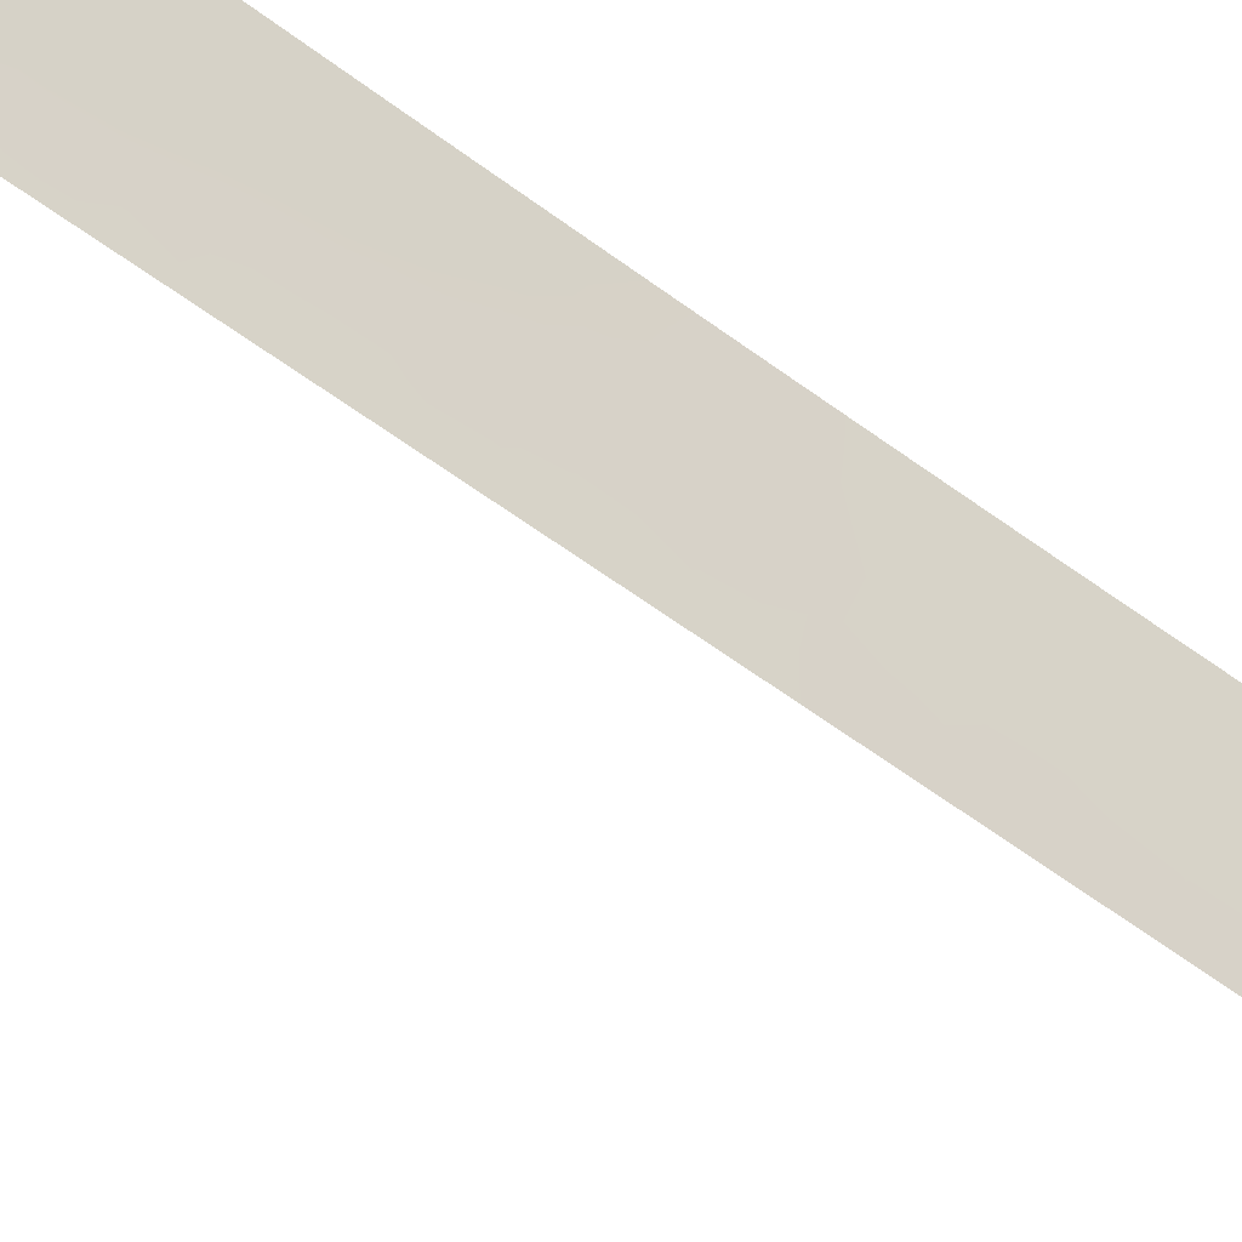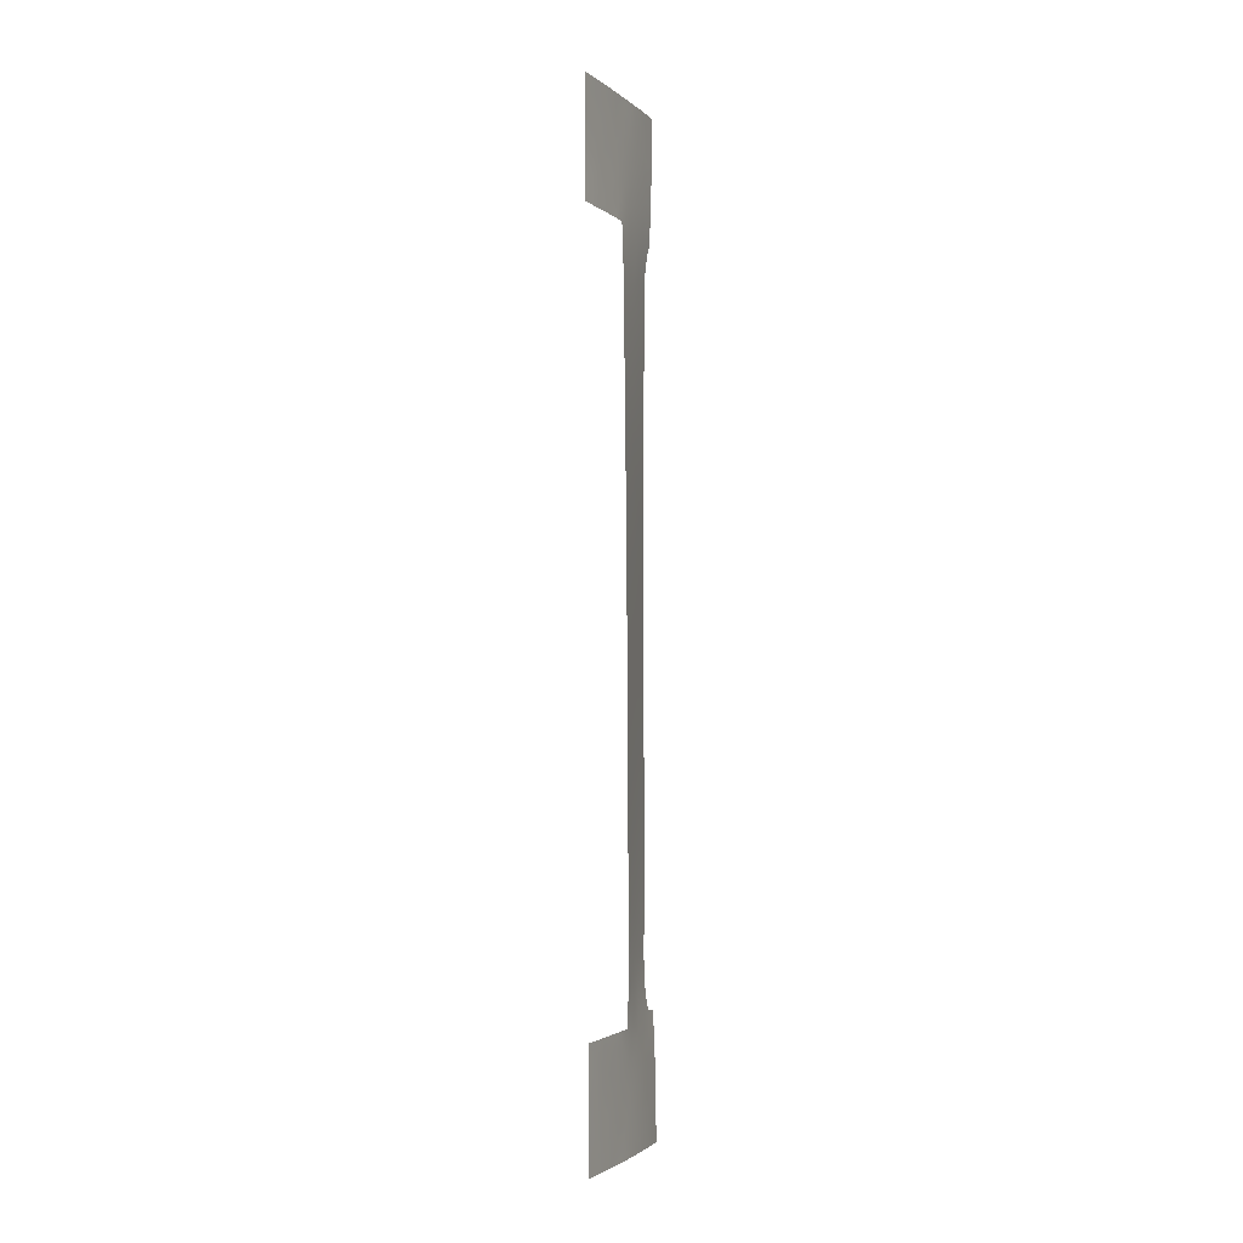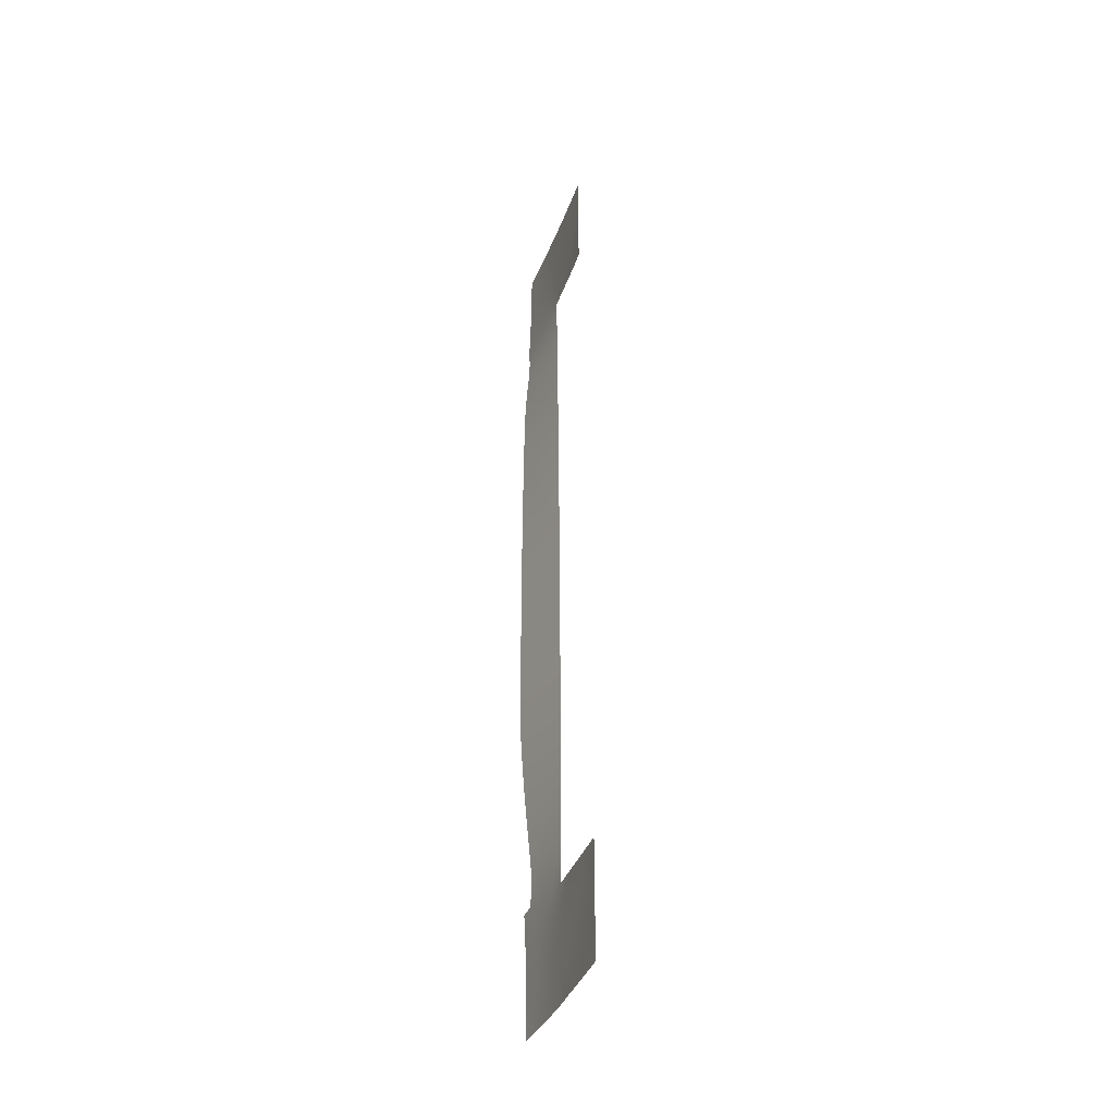
<metadata>
{"format":"obj","ext":"obj","renderer":"f3d","projection":"perspective","resolution":1024,"background":"white","views":[{"elev":-48.6,"azim":-131.7,"up":"+Z"},{"elev":-2.5,"azim":-177.0,"up":"+Y"},{"elev":-38.5,"azim":141.2,"up":"+Y"}]}
</metadata>
<code>
v 108.1 -37.99 90.06
v 107.2 3.905 93.72
v 106.7 7.777 97.47
v 107.3 -23.57 92
v 106.7 -24.25 95.71
v 107.3 11.73 93.76
v 106 -43.17 96.8
v 108.8 46.8 89.79
v 110.5 -46.94 83.46
v 107.2 -44.42 92.68
v 106.9 24.31 96.2
v 106.1 28.5 99.89
v 106.5 15.08 98.37
v 110.9 48.75 84.22
v 107.3 14.7 93.42
v 106.3 12.56 100
v 106.1 30.87 99.64
v 107.6 16.79 92
v 106.2 20.38 100
v 106.5 20.03 98.34
v 106.3 -0.6108 100
v 105.4 45.08 100
v 106.6 -13.53 97.1
v 107.3 -27.5 92
v 106.8 14.65 96.61
v 107.3 -41.02 92.47
v 106.6 33.68 97.33
v 106.9 4.363 95.71
v 109.5 -40.23 86.1
v 107 50 94.97
v 106.7 -1.445 96.87
v 109.1 -45.31 87.26
v 106.7 44.06 95.85
v 107.1 41.99 94.71
v 110.9 42.92 84.22
v 110.9 46.5 84.21
v 107.6 50 93.17
v 110.9 41.13 84.23
v 107 27.55 95.71
v 106.7 -9.242 96.98
v 106.4 -12.2 98.62
v 109.1 38 88.85
v 106.9 -10.5 95.4
v 108.3 -48.08 89.37
v 107.9 37.97 92
v 110.5 -45.36 83.46
v 106.2 24.12 100
v 105.9 41.65 98.58
v 106.9 -27.81 94.29
v 107.2 -7.671 93.4
v 107.2 -9.552 93.62
v 105.7 -37.17 98.67
v 106.8 -14.71 95.82
v 107.7 31.03 92
v 106.1 33.33 99.31
v 105.7 37.08 99.83
v 107.7 28.65 92
v 107.8 34.57 92
v 107.7 25 92
v 106.6 11.35 98.2
v 110.9 38.71 84.21
v 106.6 -20 96.68
v 106.8 -18.64 95.57
v 105.2 -40.79 100
v 105.3 -39.04 100
v 110.5 -48.66 83.46
v 106.1 -27.9 98.77
v 105.7 50 98.78
v 106.8 26.17 96.61
v 107.1 21.16 95.06
v 107.1 -21.98 93.63
v 107.1 25.53 94.85
v 106.5 -37.02 95.55
v 107.3 -29.6 92
v 106.3 -2.974 100
v 105.6 38.34 100
v 110.9 50 84.22
v 110.5 50 85.16
v 110.2 38 85.8
v 110.9 38 84.2
v 107 -37.33 93.66
v 110.5 -38 83.46
v 110.5 -39.6 83.46
v 105.4 46.93 100
v 105.7 37.13 100
v 105.6 -50 97.98
v 105 -50 100
v 106.1 -24.47 99.23
v 107.3 -31.29 92
v 107.3 -19.9 92
v 106.8 -3.438 96.52
v 107.5 11.63 92
v 105.1 -46.14 100
v 107.4 -50 91.8
v 107.5 2.84 92
v 107.4 -37.97 92
v 110 -50 84.71
v 107.4 -1.703 92
v 107.4 -6.599 92
v 107.5 4.914 92
v 107.4 -4.013 92
v 106.3 6.744 100
v 107.3 -33.1 92
v 107.3 -25.23 92
v 106 -35.62 98.12
v 106.1 -26.99 98.91
v 105.4 -37.3 100
v 107.5 0.722 92
v 107.5 6.31 92
v 108.4 50 90.83
v 107.3 -35.34 92
v 110.4 -50 83.45
v 105.4 50 100
v 109.9 -42.78 84.79
v 106.4 -42.39 95.33
v 108.9 -41.43 87.63
v 105.7 -39.56 98.37
v 106.3 10.08 100
v 108.5 41.54 90.7
v 106.2 -8.63 100
v 108 -46.64 90.31
v 106.4 -30.27 96.82
v 106.3 -33.63 96.95
v 106.3 -4.867 100
v 107.1 -39.34 93.18
v 106.7 -33.34 95.13
v 105.5 -44.1 98.55
v 107.1 -14.5 94.08
v 110.5 39.33 85.29
v 106.8 9.693 96.47
v 107.2 1.949 93.7
v 107.2 6.039 94.07
v 106.1 45.49 97.66
v 107.1 9.965 94.54
v 106.8 39 95.82
v 106.3 47.43 97.22
v 109.6 41.48 87.6
v 106.4 -14.49 98.63
v 106.2 -15.43 100
v 106.6 23.21 97.67
v 107.5 24.99 93.09
v 109.9 -46.89 84.97
v 106.9 22.65 95.95
v 107.2 35.72 94.47
v 108 46.38 92.17
v 106.3 16.3 100
v 106.5 16.96 98.64
v 106.3 14.45 100
v 107.6 19.03 92
v 107.6 20.98 92
v 107.4 21.11 93.23
v 107.3 16.88 93.47
v 106.2 18.47 100
v 107.6 15.23 92
v 106.4 21.89 98.85
v 107.7 23.19 92
v 106.5 31.99 97.71
v 106.6 -17.89 97.07
v 108.9 -39.42 87.68
v 106.7 0.5745 96.97
v 110.2 43.01 86
v 106.3 50 97
v 110.9 44.63 84.21
v 106.9 34.65 95.97
v 110.3 41.12 85.77
v 107.3 29.06 94.04
v 109 50 89.35
v 110.4 -43.14 83.45
v 106.4 -18.92 98.44
v 106.5 25.19 98.1
v 107.1 -18.32 93.94
v 105.5 43.13 100
v 107.3 -21.23 92
v 106.5 1.906 98.43
v 107 -4.5 94.72
v 107 -0.5314 95.35
v 106.9 -12.72 95.36
v 106.1 36.87 98.51
v 107.8 33.25 92
v 106.2 25.98 100
v 107 1.316 95.36
v 108.4 37.98 90.84
v 108.9 39.96 89.42
v 109.4 -42.39 86.3
v 107 11.59 95.66
v 105.1 -42.72 100
v 107.3 31.59 93.98
v 106.2 -10.72 100
v 106.4 -10.01 98.64
v 106.1 -29.56 98.56
v 106.1 -21.94 99.51
v 107.4 -14.02 92
v 109.4 -46.49 86.37
v 108.9 -47.42 87.81
v 107 -24.26 94.21
v 107.4 26.99 93.52
v 110 44.85 86.45
v 106.8 6.054 96.55
v 107.6 -42.63 91.57
v 107.4 -16.31 92
v 106.6 -15.73 97.15
v 107 7.99 95.37
v 105.9 39.79 98.87
v 106.5 -4.348 98.2
v 107 2.904 95.1
v 106.4 -16.74 98.59
v 106.1 -17.52 99.94
v 106.3 5.004 100
v 107.3 47.07 94.01
v 107.9 -41.06 90.61
v 108.7 -50 88.3
v 108.8 -38 88.02
v 109.8 50 87.13
v 107.8 41.6 92.64
v 109.9 -44.88 85.04
v 109.9 -48.55 84.95
v 110.1 -38 84.54
v 110 -39.12 84.7
v 109.4 -38 86.38
v 110.4 -41.39 83.46
v 105.4 -48.25 98.78
v 105.2 -50 99.28
v 106.5 -6.224 98.18
v 107 17.64 95.62
v 107.2 19.2 94.23
v 106.9 -20.28 94.74
v 106.1 -19.7 99.74
v 106.5 -23.19 97.4
v 107.1 -33.25 93.21
v 107.1 -29.52 93.19
v 106.9 -31.39 94.09
v 107.2 -19.97 93.02
v 107.4 -18.22 92
v 107.3 8.223 93.38
v 106.6 -11.35 97.13
v 107.3 37.65 94.11
v 105.1 -44.51 100
v 106.8 -5.438 96.34
v 106.9 -8.519 95.13
v 107.9 44.53 92.41
v 107.4 43.44 93.62
v 106.2 -12.94 100
v 107.2 -5.535 93.27
v 107.4 -8.419 92
v 107.4 -10.06 92
v 109.2 45.21 88.63
v 106.4 42.13 96.79
v 106.2 -46.51 95.83
v 108.7 -43.72 88.23
v 106.1 -32 98.23
v 106.1 -33.87 98.04
v 107.1 -25.8 93.33
v 106.4 -25.38 97.44
v 106.3 2.781 100
v 107 -2.387 94.94
v 106.5 -0.1407 98.55
v 106.5 9.453 98.4
v 106.3 1.135 100
v 107.5 8.052 92
v 106.8 -22.52 95.31
v 106.8 16.41 97.05
v 106.9 -35.23 94.25
v 106.4 -35.27 96.16
v 106.9 30.73 95.9
v 106.4 35.21 97.83
v 106.8 21.38 96.96
v 105 -48.28 100
v 105.5 40.62 100
v 109.3 -50 86.75
v 109.3 -48.38 86.52
v 106.3 -50 95.49
v 107.2 23.27 94.27
v 109.9 -41.06 84.86
v 107.6 36.41 92.93
v 107.9 36.72 92
v 105.4 48.77 100
v 105.8 48.33 98.64
v 107.1 15.62 95.2
v 107.8 48.4 92.59
v 106.7 -40.78 94.47
v 106.5 -44.39 94.91
v 106.2 22.27 100
v 108.3 -42.16 89.49
v 105.9 -44.96 96.94
v 106 35.14 99.44
v 109.5 43.41 87.91
v 106.9 -42.55 93.63
v 108 -50 90.18
v 108.4 47.97 90.94
v 107.3 45.2 93.99
v 109.6 38 87.34
v 109.7 39.38 87.22
v 106.9 -46.33 93.69
v 106.7 36.97 96.29
v 106.3 -7.057 100
v 108 -44.52 90.46
v 107.5 -46.33 91.81
v 106.9 29.1 96.15
v 108.5 45.02 90.74
v 108.5 -45.94 88.85
v 106.3 7.877 100
v 106.6 -28.47 96.36
v 106.6 27.5 97.9
v 109.5 47.89 88.1
v 107 -6.608 94.79
v 108.1 39.73 91.54
v 107.5 9.821 92
v 105.9 -48.29 96.91
v 107.7 26.38 92
v 106.5 -8 98.43
v 106.9 -50 93.59
v 107.1 13.49 94.9
v 108.8 43.46 89.79
v 106.7 -7.374 96.55
v 109 41.98 89.14
v 106.3 40.31 97.42
v 107.2 -3.267 93.29
v 106.8 48.18 95.49
v 107.4 13.11 93.11
v 107.6 13.77 92
v 106.7 -26.3 95.7
v 107.4 10.12 93
v 106.8 2.594 96.7
v 106.6 4.145 98
v 107.4 -12.11 92
v 107.2 -48.18 92.72
v 107.2 -1.206 93.44
v 110.2 48.43 86.09
v 105.8 46.63 98.75
v 110.5 46.61 85.32
v 106 43.67 98.2
v 106.8 46.14 95.68
v 106.5 13.09 98.65
v 106.8 13.09 96.97
v 107.2 0.2843 93.97
v 106.8 40.6 95.69
v 106.4 -27.54 97.63
v 107.4 39.78 93.7
v 107.2 -11.96 93.47
v 106.6 18.23 97.69
v 106.9 19.56 96.27
v 106.5 -48.23 94.73
v 107.2 -16.3 93.17
v 107.3 48.72 94.09
v 106.5 -2.272 98.38
v 106.1 -40.79 96.47
v 106.5 29.97 97.92
v 106.9 -16.6 95.27
v 106.6 -31.72 96.03
v 106.1 -36.71 97.09
v 106.1 -38.44 96.79
v 107.7 -48.2 91.01
v 108.1 43.22 91.71
v 107.7 -39.57 91.11
v 105.6 -46.25 98.14
v 106.8 -29.82 95.12
v 106.6 -39.07 95.08
v 106.4 -21.11 97.85
v 107.4 33.54 93.58
v 105.6 -41.72 98.42
v 106.2 38.39 97.91
v 108.4 -39.75 89.12
v 107 32.45 95.6
v 109.4 -44.03 86.32
v 106.5 6.172 98.56
v 109.1 48.88 88.97
v 106.7 -21.54 96.3
v 109.6 46.71 87.69
f 13 146 147
f 13 333 148
f 149 152 225
f 154 15 152
f 156 151 272
f 168 215 114
f 170 180 303
f 42 182 183
f 189 310 40
f 1 212 159
f 129 165 38
f 46 142 215
f 138 41 23
f 239 305 50
f 267 221 222
f 177 43 339
f 206 138 201
f 158 169 206
f 71 232 173
f 171 233 232
f 45 275 274
f 23 235 177
f 142 193 215
f 260 226 71
f 50 244 51
f 189 235 41
f 145 209 279
f 126 231 229
f 254 324 174
f 174 256 258
f 132 109 100
f 13 261 25
f 224 278 261
f 268 48 203
f 234 202 134
f 269 211 270
f 37 110 279
f 91 238 204
f 97 66 112
f 69 72 11
f 178 294 265
f 272 70 143
f 11 140 170
f 134 130 185
f 63 62 158
f 155 20 19
f 140 155 47
f 197 286 246
f 281 115 287
f 240 290 145
f 79 291 292
f 214 338 34
f 310 295 223
f 210 354 362
f 293 281 10
f 257 3 301
f 122 190 302
f 126 262 263
f 183 119 315
f 307 259 322
f 177 339 128
f 250 349 123
f 177 128 53
f 283 116 249
f 181 335 176
f 60 334 185
f 314 238 305
f 247 48 331
f 131 108 335
f 314 310 223
f 181 205 131
f 317 175 255
f 312 15 319
f 185 312 6
f 135 336 338
f 26 210 199
f 308 355 248
f 324 28 323
f 332 136 318
f 192 339 325
f 3 202 198
f 138 139 242
f 156 141 59
f 14 36 330
f 147 146 153
f 146 13 148
f 148 333 16
f 149 18 152
f 149 225 151
f 150 149 151
f 153 19 20
f 18 154 152
f 154 320 15
f 340 153 20
f 156 150 151
f 55 157 17
f 36 163 330
f 163 35 161
f 144 359 164
f 164 359 363
f 161 35 165
f 38 165 35
f 145 279 289
f 168 46 215
f 172 22 331
f 71 173 4
f 160 176 31
f 54 187 179
f 58 179 359
f 170 47 180
f 303 180 12
f 176 160 181
f 141 196 309
f 347 12 17
f 156 272 141
f 57 309 196
f 182 306 183
f 340 20 341
f 186 64 360
f 179 187 359
f 188 120 189
f 66 97 216
f 337 190 67
f 191 227 358
f 189 120 310
f 170 303 69
f 39 196 72
f 272 143 11
f 368 197 246
f 196 141 72
f 27 363 157
f 343 200 233
f 198 132 28
f 2 205 28
f 206 207 139
f 208 102 365
f 211 288 44
f 33 241 34
f 77 14 78
f 61 129 38
f 42 183 292
f 213 78 328
f 27 157 55
f 46 9 142
f 9 66 216
f 201 23 53
f 217 82 218
f 83 218 82
f 219 217 218
f 83 220 273
f 220 168 114
f 273 220 114
f 201 138 23
f 138 242 41
f 178 361 294
f 50 305 243
f 56 85 76
f 76 361 178
f 308 86 221
f 87 267 222
f 222 221 86
f 69 39 72
f 225 341 70
f 224 341 225
f 224 225 152
f 339 43 51
f 206 139 138
f 226 62 63
f 226 63 171
f 227 207 169
f 228 88 191
f 158 62 169
f 206 169 207
f 103 229 89
f 89 230 74
f 173 232 90
f 71 4 195
f 105 263 350
f 171 343 233
f 71 226 232
f 226 171 232
f 232 233 90
f 43 235 40
f 338 236 135
f 237 186 127
f 343 171 348
f 53 348 201
f 201 348 158
f 201 158 206
f 239 51 43
f 239 43 40
f 23 41 235
f 177 235 43
f 193 32 364
f 328 304 213
f 242 188 41
f 260 367 226
f 28 132 2
f 50 243 99
f 99 244 50
f 244 245 51
f 95 2 100
f 204 223 124
f 245 339 51
f 339 245 325
f 188 189 41
f 189 40 235
f 161 165 137
f 272 151 70
f 266 140 143
f 279 209 344
f 8 246 299
f 299 246 313
f 346 7 360
f 284 281 248
f 252 4 104
f 250 190 122
f 231 230 89
f 229 231 89
f 123 105 251
f 123 251 250
f 253 88 228
f 106 88 253
f 106 337 67
f 65 52 117
f 254 208 324
f 91 31 255
f 101 99 243
f 314 40 310
f 174 160 256
f 160 31 256
f 254 174 258
f 258 256 21
f 259 109 234
f 109 132 234
f 333 13 25
f 2 132 100
f 114 215 364
f 261 147 340
f 13 147 261
f 261 278 25
f 105 123 263
f 27 265 164
f 164 265 294
f 151 225 70
f 20 155 266
f 155 140 266
f 11 143 140
f 143 70 266
f 237 127 355
f 308 221 355
f 221 93 355
f 267 93 221
f 268 172 48
f 322 234 134
f 234 132 202
f 194 211 44
f 271 86 308
f 238 91 175
f 336 247 34
f 231 126 349
f 11 72 272
f 272 72 141
f 273 114 184
f 137 286 161
f 203 76 268
f 274 275 58
f 178 56 76
f 84 276 277
f 276 113 68
f 224 152 278
f 152 15 278
f 9 216 142
f 167 213 366
f 69 11 170
f 170 140 47
f 134 202 130
f 169 62 358
f 96 81 111
f 294 236 144
f 125 354 26
f 340 147 153
f 19 282 155
f 282 47 155
f 249 296 283
f 283 296 199
f 281 284 7
f 144 236 274
f 265 55 285
f 55 265 27
f 300 249 32
f 194 32 193
f 32 194 300
f 277 68 162
f 296 10 199
f 161 286 197
f 116 159 29
f 10 281 287
f 287 115 280
f 288 94 352
f 289 8 299
f 318 30 344
f 118 16 60
f 240 241 290
f 145 290 209
f 290 241 33
f 80 129 61
f 129 80 79
f 79 292 129
f 291 42 292
f 353 119 214
f 315 119 313
f 165 129 292
f 248 281 293
f 236 294 135
f 83 273 218
f 218 273 29
f 34 338 336
f 84 277 329
f 329 277 136
f 338 214 306
f 306 214 119
f 231 349 356
f 310 120 295
f 223 295 124
f 10 296 297
f 297 296 121
f 10 297 293
f 69 303 39
f 303 347 298
f 32 249 364
f 184 249 116
f 354 125 96
f 34 241 214
f 214 241 353
f 299 313 353
f 299 240 145
f 354 96 1
f 204 124 75
f 75 345 204
f 210 283 199
f 125 26 280
f 115 7 346
f 280 115 346
f 296 249 300
f 262 81 73
f 118 257 301
f 301 3 365
f 301 365 102
f 302 190 337
f 123 126 263
f 266 341 20
f 123 349 126
f 264 298 347
f 39 298 166
f 266 70 341
f 95 131 2
f 248 355 284
f 238 175 305
f 175 243 305
f 5 253 228
f 7 284 127
f 7 127 360
f 306 119 183
f 128 348 53
f 322 92 307
f 322 259 234
f 8 368 246
f 271 308 342
f 250 122 349
f 23 177 53
f 141 309 59
f 181 131 335
f 289 299 145
f 312 185 334
f 277 276 68
f 25 334 333
f 326 94 311
f 342 311 271
f 130 60 185
f 239 314 305
f 314 223 238
f 238 223 204
f 286 313 246
f 131 95 108
f 40 314 239
f 25 278 312
f 257 60 130
f 278 15 312
f 3 130 202
f 130 3 257
f 286 315 313
f 313 119 353
f 131 205 2
f 34 247 33
f 183 315 137
f 137 315 286
f 331 33 247
f 117 64 65
f 48 247 316
f 316 336 135
f 26 199 287
f 287 199 10
f 366 304 8
f 49 230 356
f 356 230 231
f 356 122 302
f 327 255 176
f 101 243 317
f 243 175 317
f 255 175 91
f 327 98 317
f 101 317 98
f 255 31 176
f 327 176 335
f 363 27 164
f 6 319 92
f 320 92 319
f 6 312 319
f 319 15 320
f 137 165 292
f 209 290 332
f 290 33 332
f 321 253 5
f 134 6 322
f 322 6 92
f 134 185 6
f 316 135 361
f 133 332 33
f 317 255 327
f 137 292 183
f 257 118 60
f 26 354 210
f 197 368 330
f 342 308 248
f 321 302 337
f 49 321 252
f 252 321 195
f 174 323 160
f 160 323 181
f 323 28 205
f 323 205 181
f 157 264 347
f 318 136 162
f 136 277 162
f 323 174 324
f 3 198 365
f 198 28 324
f 264 157 363
f 288 352 44
f 198 202 132
f 327 108 98
f 318 162 30
f 306 182 45
f 50 51 239
f 111 229 103
f 326 293 297
f 78 14 328
f 328 330 368
f 73 351 350
f 326 311 342
f 14 330 328
f 22 84 329
f 111 262 229
f 136 133 329
f 328 368 304
f 178 265 285
f 74 230 24
f 49 24 230
f 178 285 56
f 321 49 302
f 126 229 262
f 345 75 21
f 76 203 361
f 107 52 65
f 297 352 326
f 49 356 302
f 94 326 352
f 345 21 256
f 296 300 121
f 332 318 209
f 345 256 31
f 29 159 219
f 125 280 357
f 136 332 133
f 81 96 125
f 280 26 287
f 44 300 194
f 159 212 219
f 81 357 73
f 44 121 300
f 352 121 44
f 91 204 345
f 31 91 345
f 194 270 211
f 193 270 194
f 197 163 161
f 334 60 333
f 337 106 253
f 58 359 144
f 163 197 330
f 316 361 203
f 219 218 29
f 216 269 270
f 193 142 270
f 60 16 333
f 334 25 312
f 48 316 203
f 321 337 253
f 167 366 110
f 216 270 142
f 269 216 97
f 45 338 306
f 108 327 335
f 128 339 192
f 236 45 274
f 247 336 316
f 289 279 110
f 110 366 289
f 289 366 8
f 236 338 45
f 261 340 224
f 341 224 340
f 342 293 326
f 358 227 169
f 343 192 200
f 343 128 192
f 348 63 158
f 344 209 318
f 117 360 64
f 279 344 37
f 81 262 111
f 117 351 346
f 344 30 37
f 73 263 262
f 342 248 293
f 331 48 172
f 133 33 331
f 324 208 365
f 303 12 347
f 105 350 52
f 348 171 63
f 281 7 115
f 263 73 350
f 128 343 348
f 157 347 17
f 351 52 350
f 121 352 297
f 133 331 22
f 329 133 22
f 125 357 81
f 357 351 73
f 354 1 362
f 117 52 351
f 237 355 93
f 299 353 240
f 122 356 349
f 144 164 294
f 353 241 240
f 5 228 260
f 71 195 260
f 116 283 362
f 357 346 351
f 357 280 346
f 191 358 228
f 127 186 360
f 252 195 4
f 58 144 274
f 228 358 367
f 264 187 166
f 346 360 117
f 187 54 166
f 361 135 294
f 252 104 24
f 49 252 24
f 210 362 283
f 116 362 159
f 362 1 159
f 127 284 355
f 184 116 29
f 184 29 273
f 264 363 187
f 195 321 5
f 363 359 187
f 166 54 57
f 114 364 184
f 364 215 193
f 39 303 298
f 364 249 184
f 324 365 198
f 166 298 264
f 260 195 5
f 366 213 304
f 367 62 226
f 304 368 8
f 166 57 196
f 228 367 260
f 358 62 367
f 166 196 39

</code>
